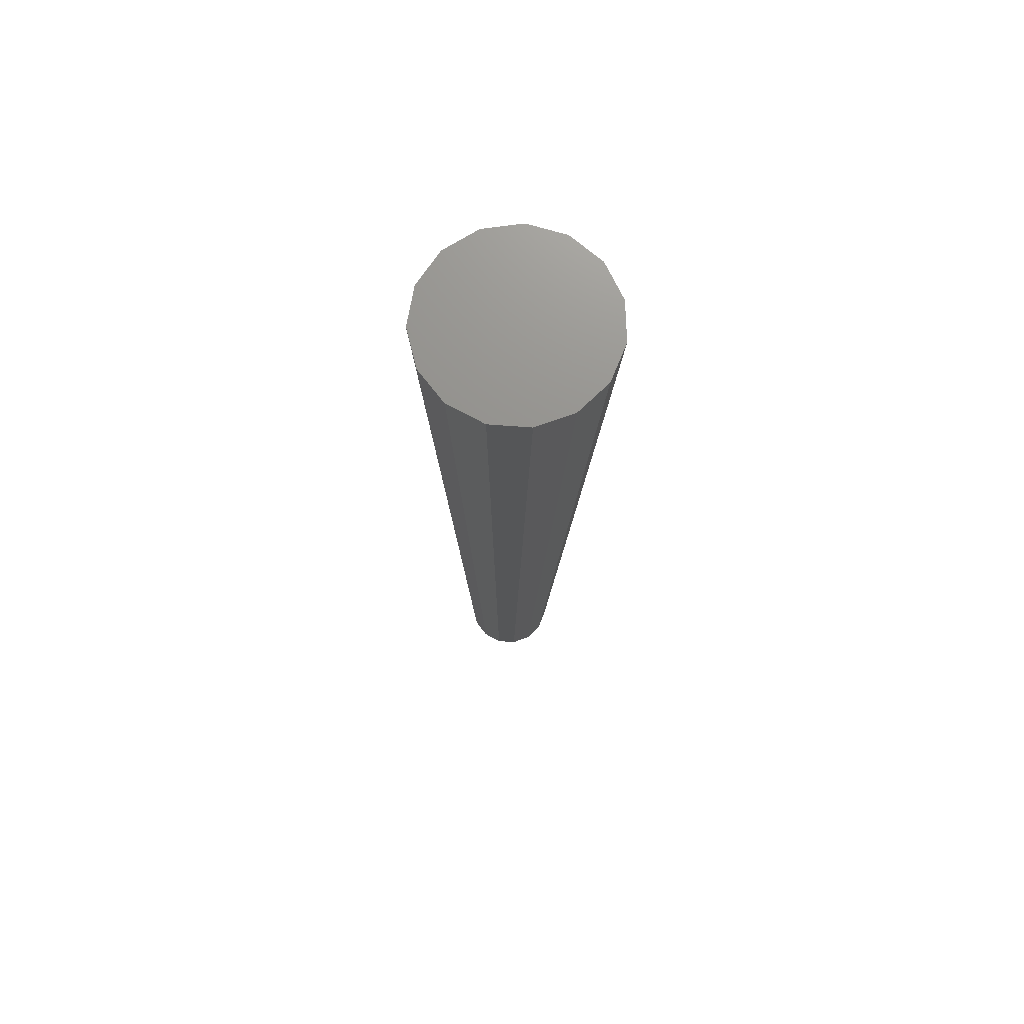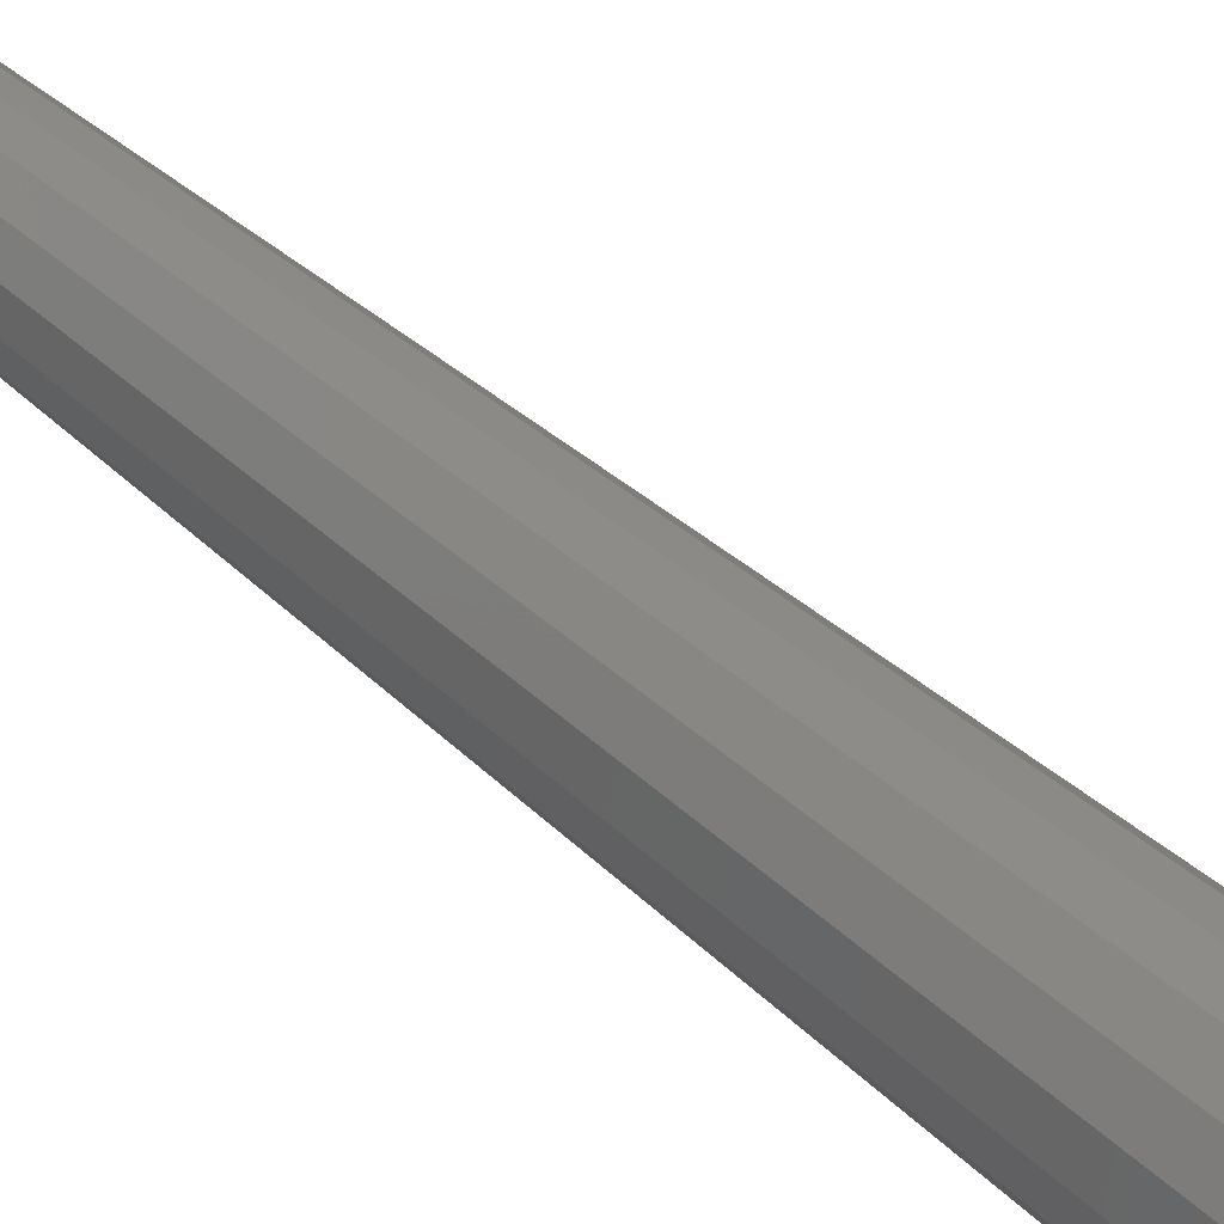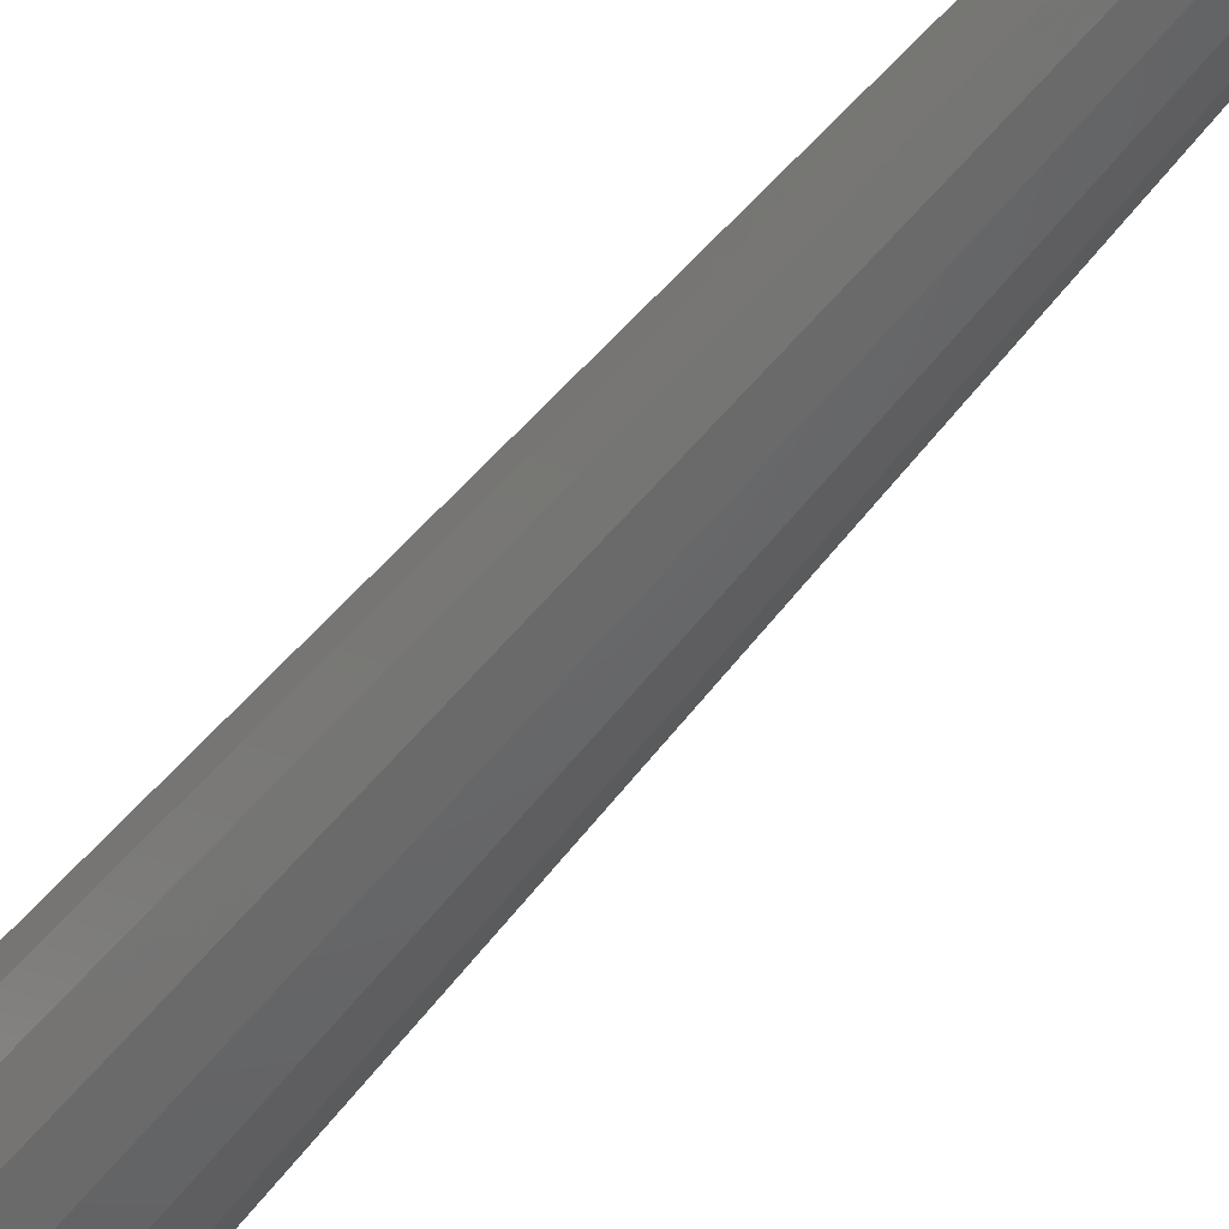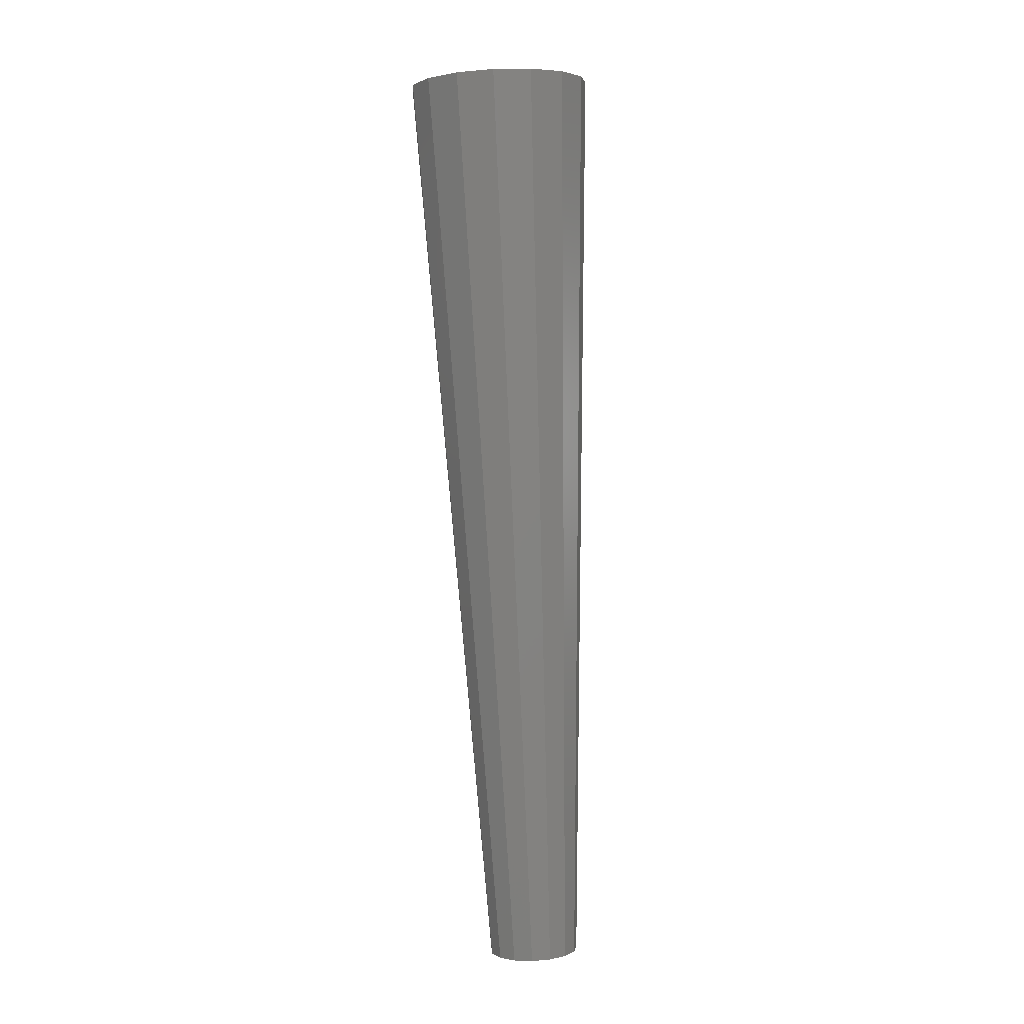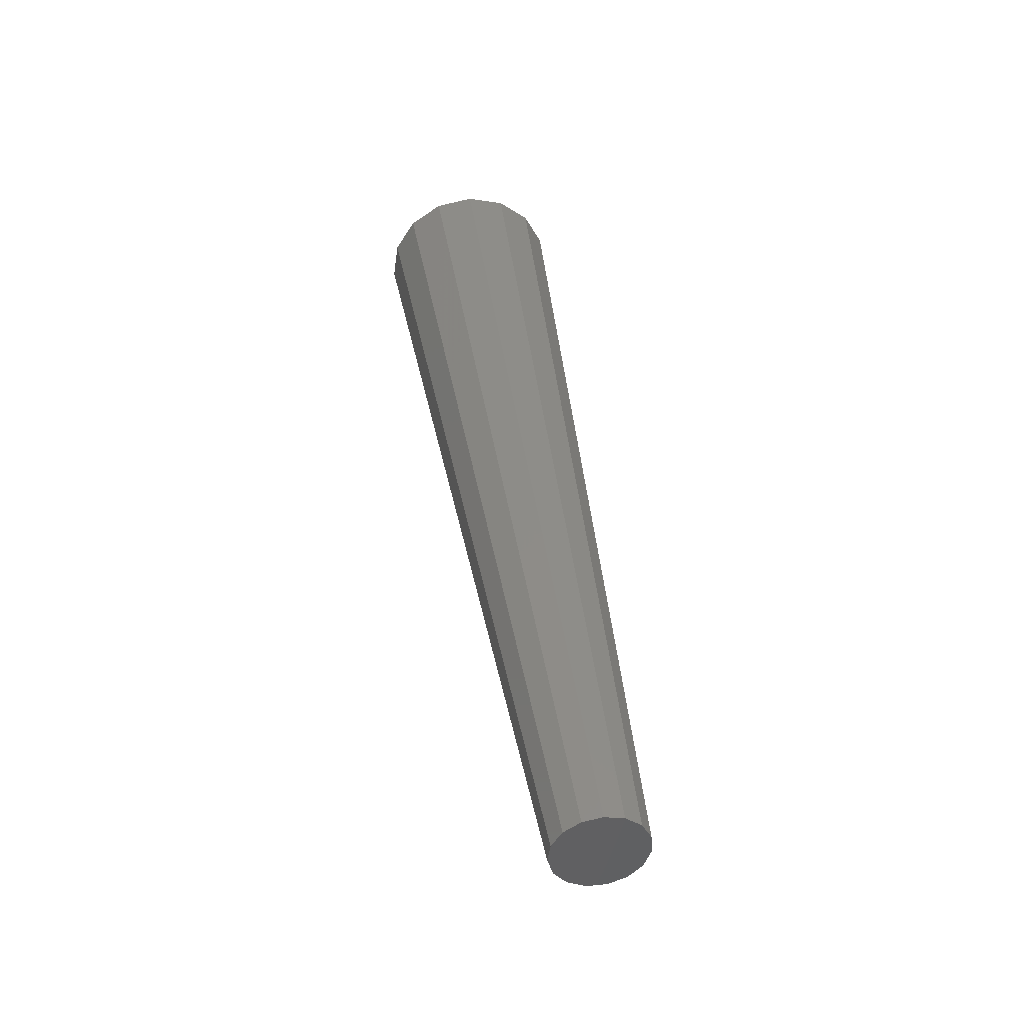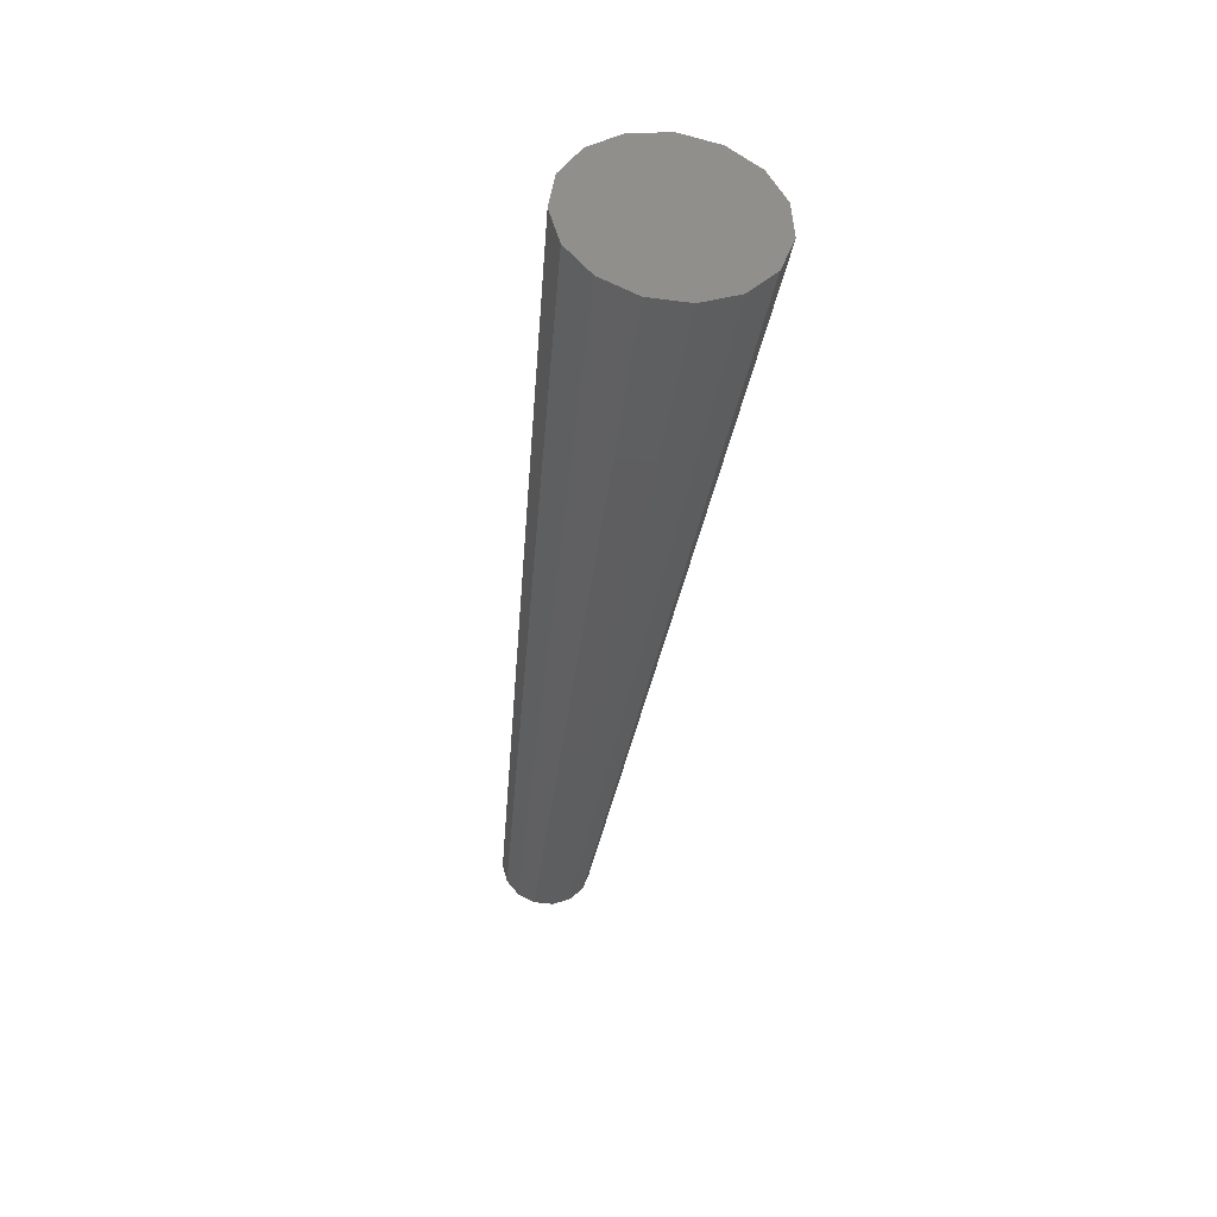
<metadata>
{"format":"stl","ext":"stl","renderer":"f3d","projection":"perspective","resolution":1024,"background":"white","views":[{"elev":57.3,"azim":-92.0,"up":"+Z"},{"elev":-74.9,"azim":-142.6,"up":"+Y"},{"elev":-45.1,"azim":130.8,"up":"+Y"},{"elev":-12.2,"azim":-80.9,"up":"+Z"},{"elev":-36.4,"azim":57.2,"up":"+Z"},{"elev":38.8,"azim":-118.3,"up":"+Z"}]}
</metadata>
<code>
# stl→obj: 30 verts, 56 faces
v -0.01179 0.02741 -0.003158
v -0.1553 0.06 0.5796
v 0 0.03 0
v -0.1789 0.05481 0.5732
v -0.02153 0.02007 -0.00577
v -0.1984 0.04015 0.568
v -0.02756 0.009271 -0.007385
v -0.2104 0.01854 0.5648
v -0.02882 -0.003136 -0.007722
v -0.2129 -0.006272 0.5641
v -0.0251 -0.015 -0.006724
v -0.2055 -0.03 0.5661
v -0.01703 -0.02427 -0.004564
v -0.1894 -0.04854 0.5704
v -0.006025 -0.02934 -0.001614
v -0.1673 -0.05869 0.5763
v 0.006025 -0.02934 0.001614
v -0.1432 -0.05869 0.5828
v 0.01703 -0.02427 0.004564
v -0.1212 -0.04854 0.5887
v 0.0251 -0.015 0.006724
v -0.1051 -0.03 0.593
v 0.02882 -0.003136 0.007722
v -0.09765 -0.006272 0.595
v 0.02756 0.009271 0.007385
v -0.1002 0.01854 0.5943
v 0.02153 0.02007 0.00577
v -0.1122 0.04015 0.5911
v 0.01179 0.02741 0.003158
v -0.1317 0.05481 0.5859
f 1 2 3
f 1 4 2
f 5 4 1
f 5 6 4
f 7 6 5
f 7 8 6
f 9 8 7
f 9 10 8
f 11 10 9
f 11 12 10
f 13 12 11
f 13 14 12
f 15 14 13
f 15 16 14
f 17 16 15
f 17 18 16
f 19 18 17
f 19 20 18
f 21 20 19
f 21 22 20
f 23 22 21
f 23 24 22
f 25 24 23
f 25 26 24
f 27 26 25
f 27 28 26
f 29 28 27
f 29 30 28
f 3 30 29
f 3 2 30
f 9 23 21
f 23 9 25
f 11 21 19
f 7 25 9
f 11 19 17
f 25 7 27
f 11 17 15
f 27 5 29
f 11 15 13
f 3 5 1
f 21 11 9
f 29 5 3
f 5 27 7
f 10 24 26
f 8 26 28
f 24 10 22
f 6 28 30
f 12 22 10
f 6 30 2
f 26 8 10
f 6 2 4
f 28 6 8
f 22 12 20
f 16 12 14
f 20 12 18
f 18 12 16

</code>
